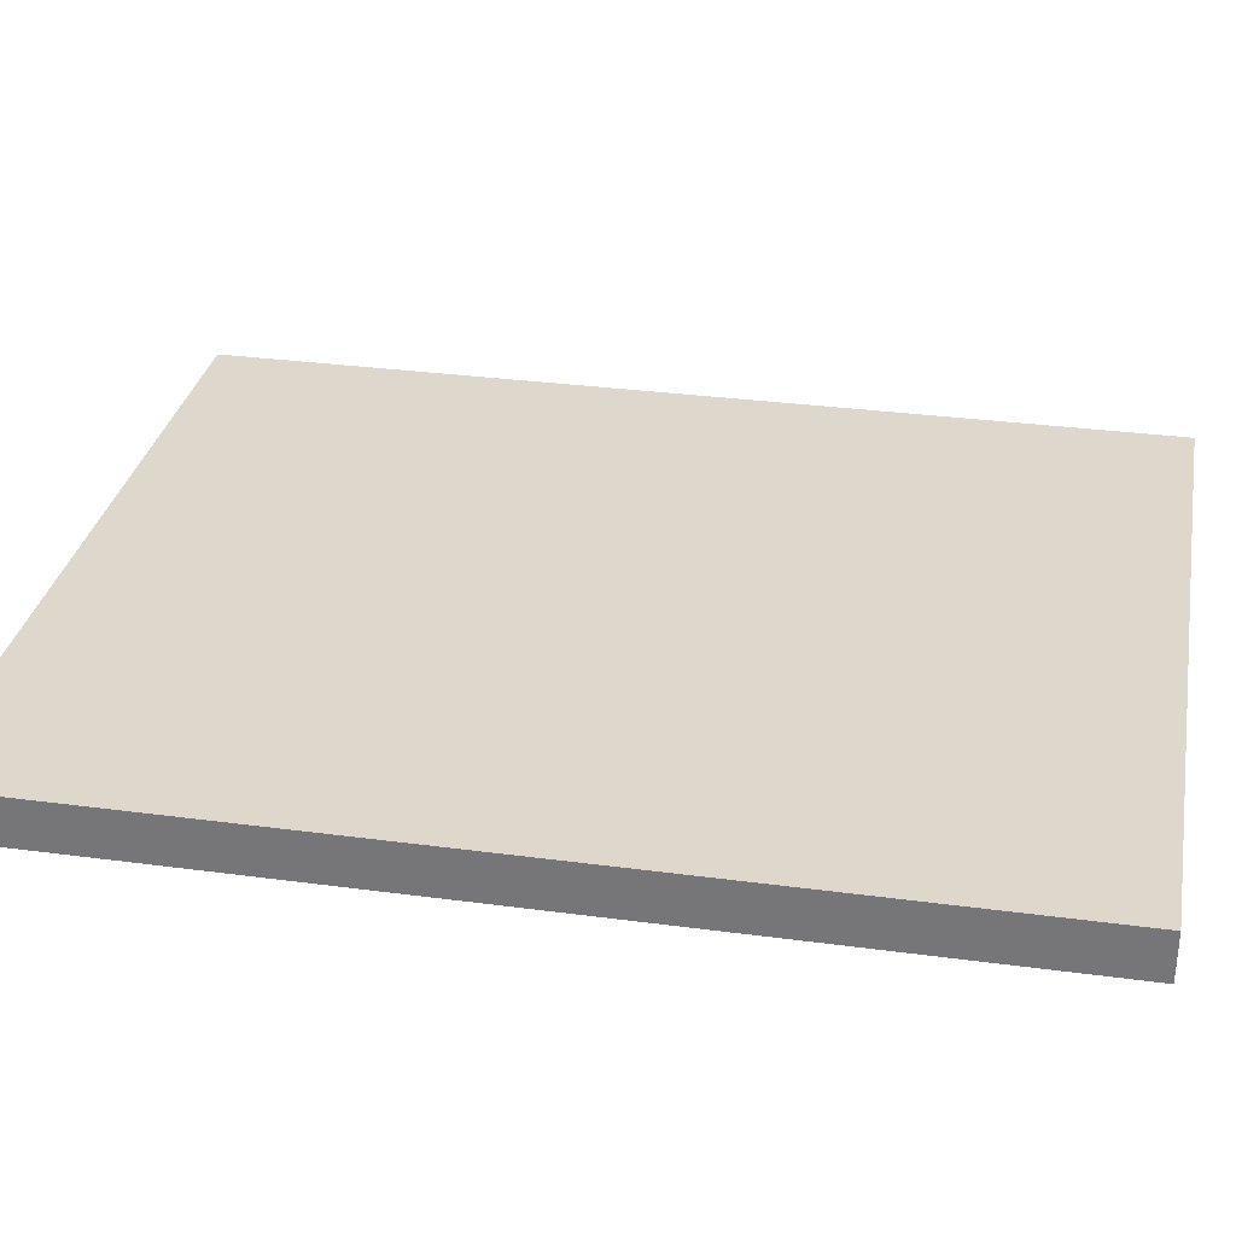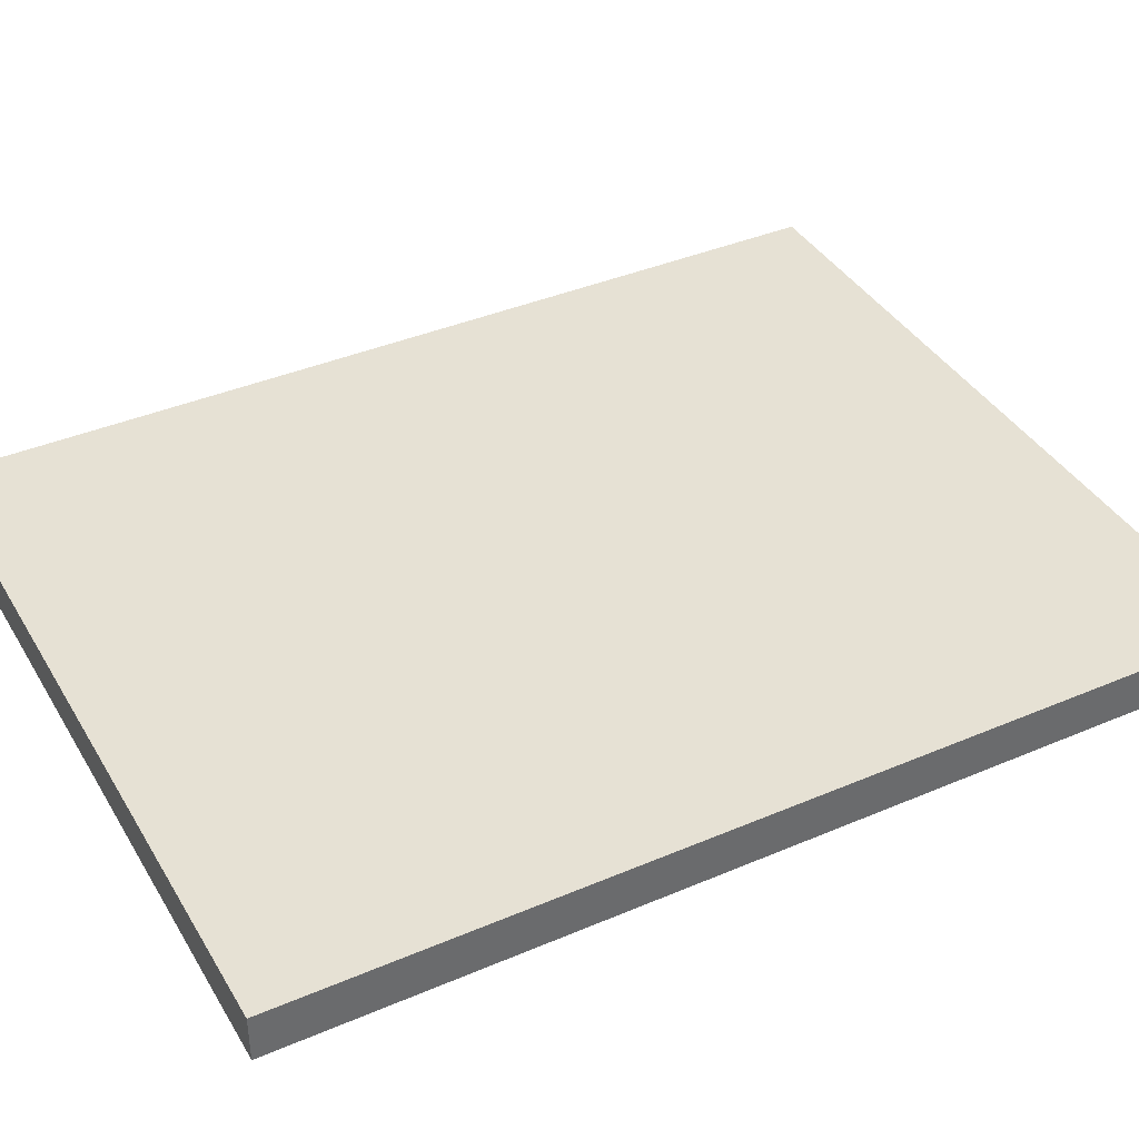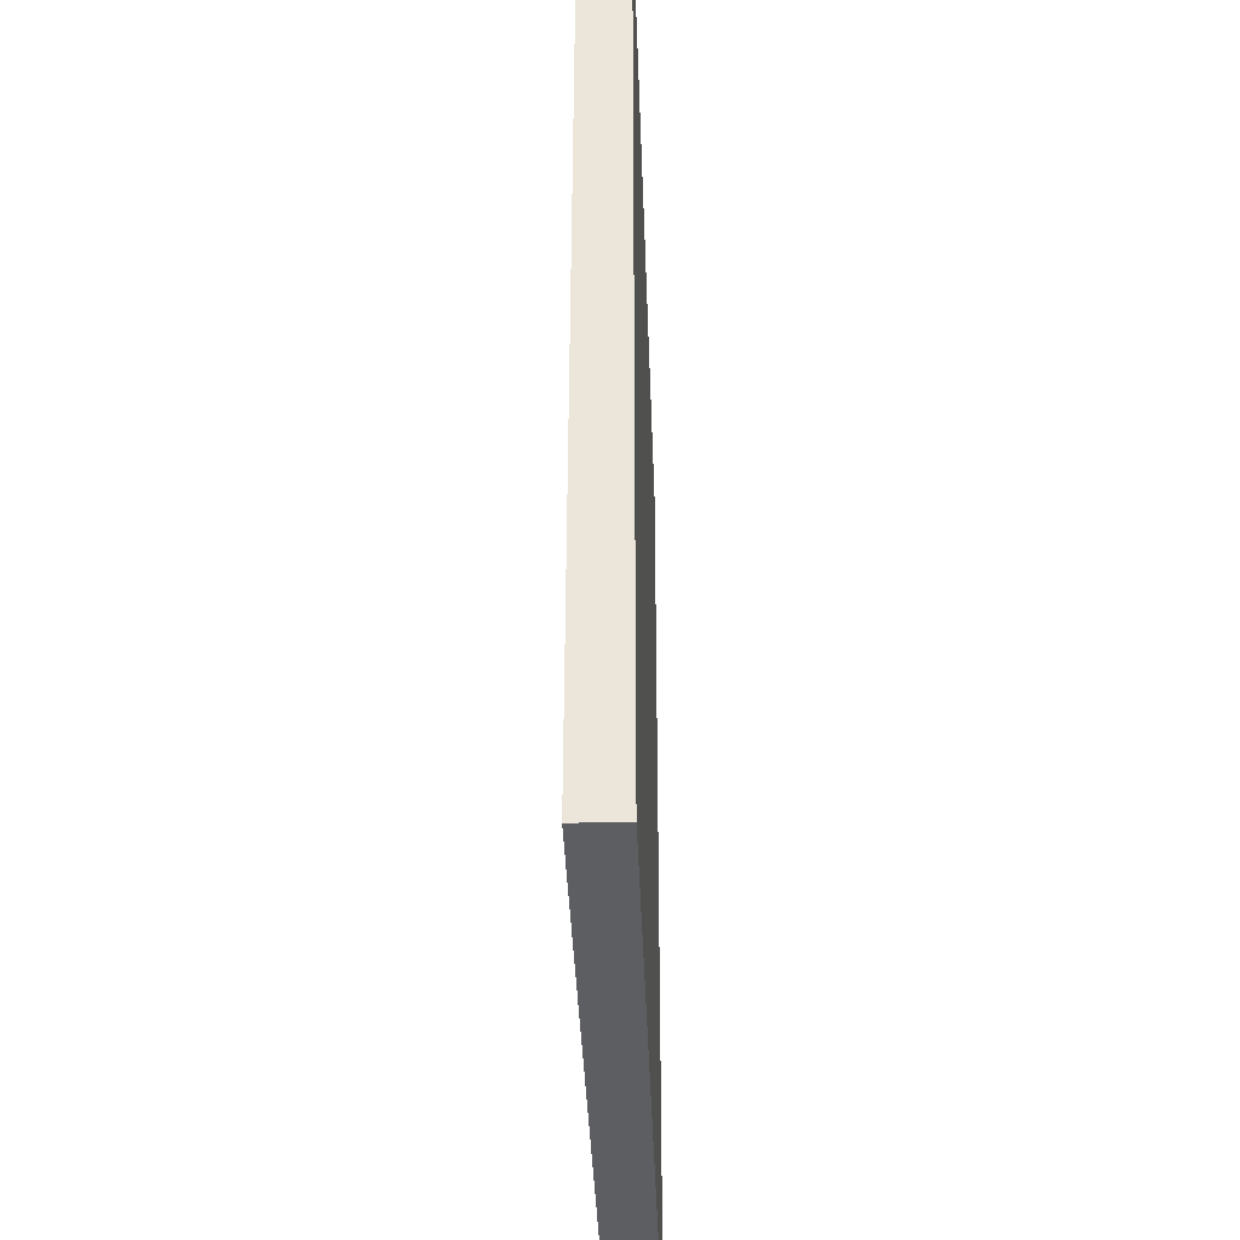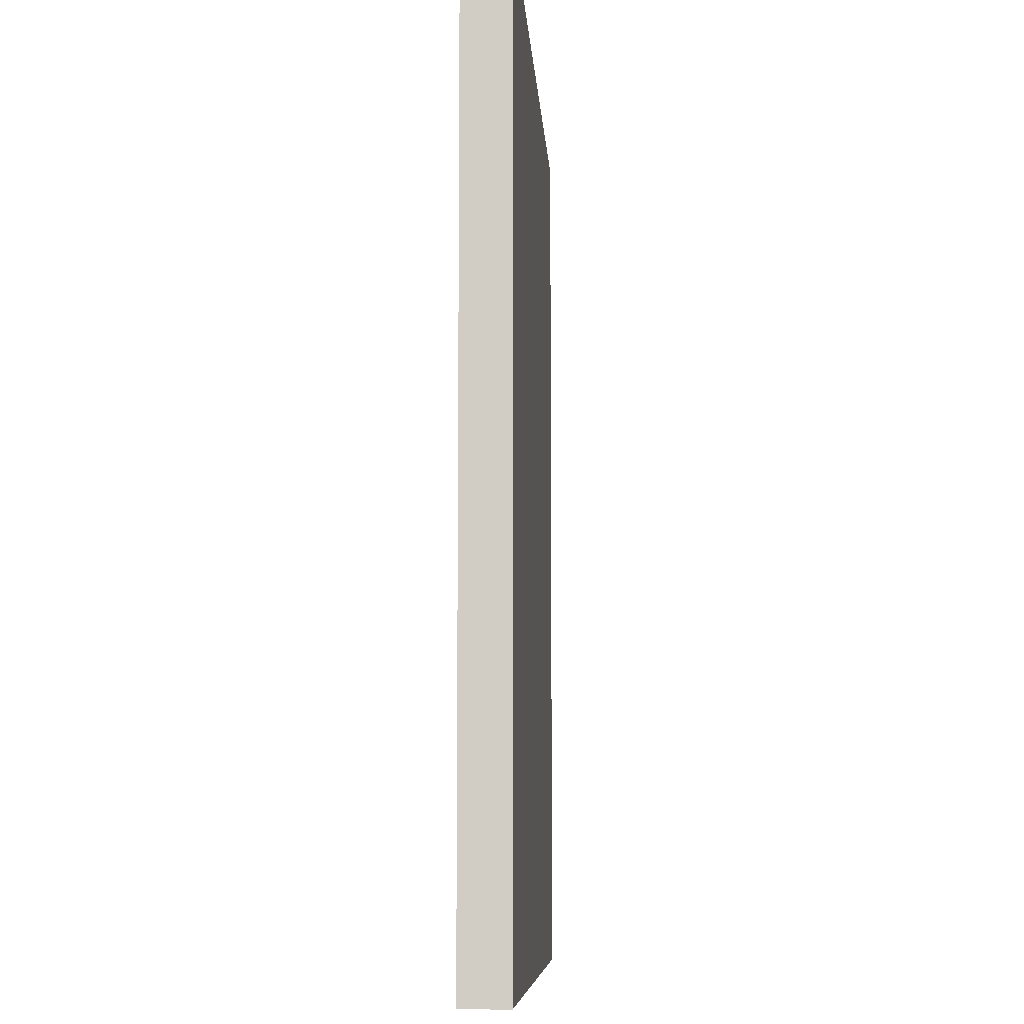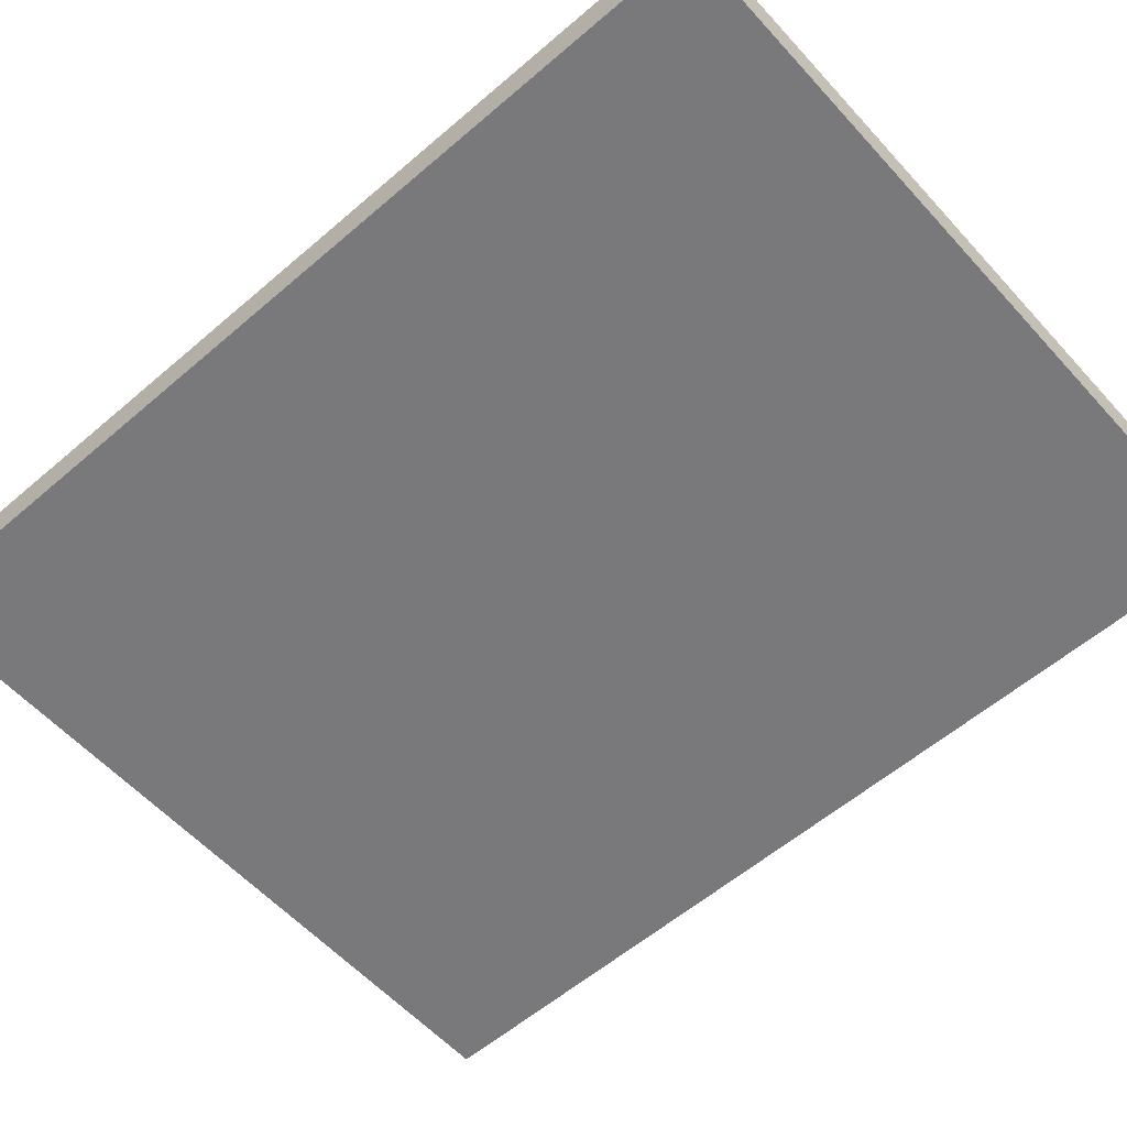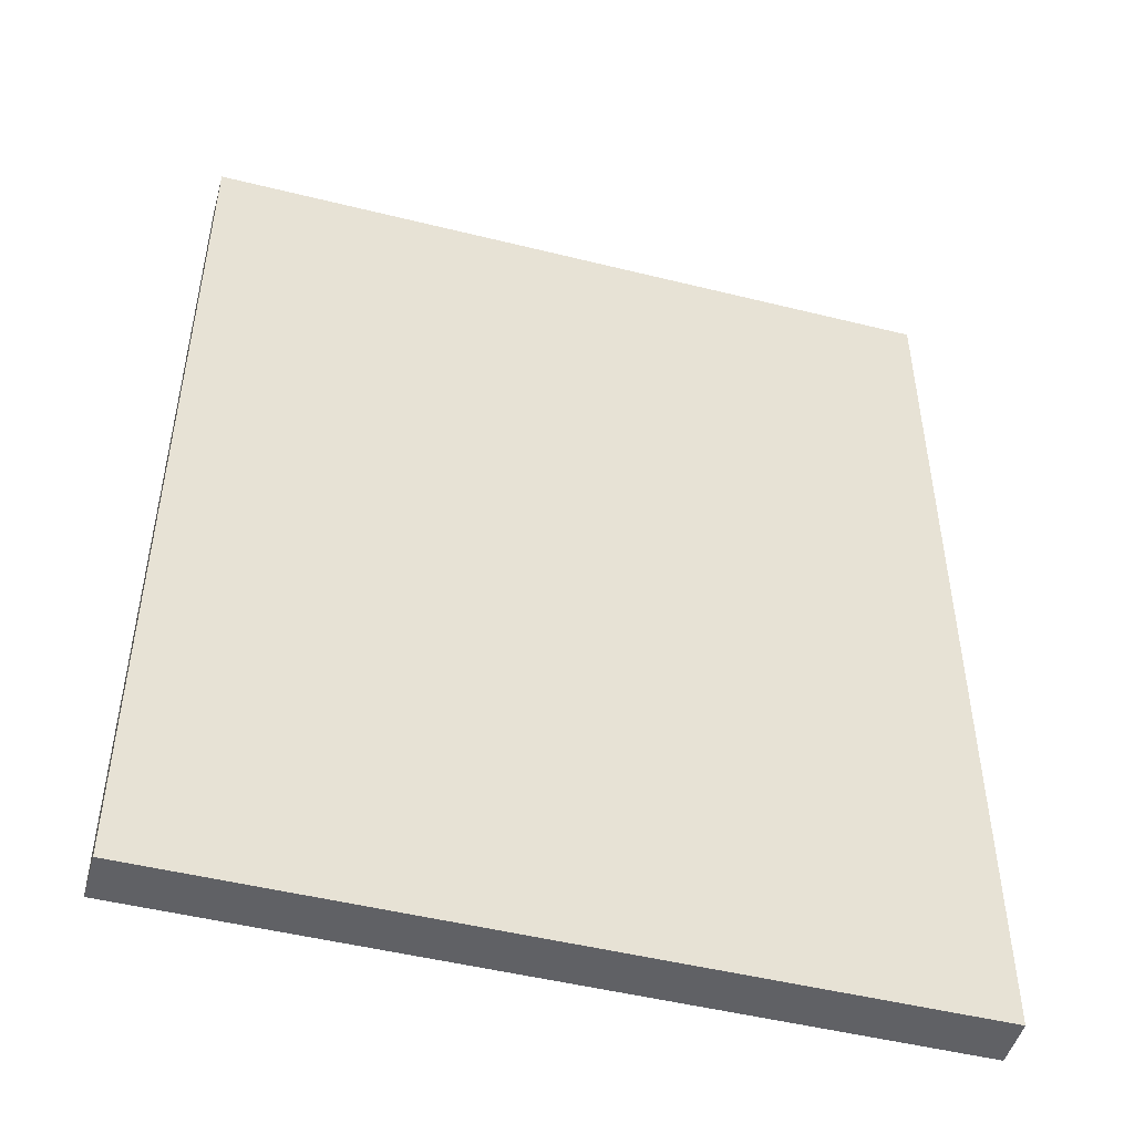
<metadata>
{"format":"obj","ext":"obj","renderer":"f3d","projection":"perspective","resolution":1024,"background":"white","views":[{"elev":31.3,"azim":-79.2,"up":"+Z"},{"elev":39.3,"azim":-118.0,"up":"+Z"},{"elev":-39.1,"azim":-88.0,"up":"+Y"},{"elev":-8.0,"azim":-86.5,"up":"+Y"},{"elev":-57.9,"azim":-48.3,"up":"+Z"},{"elev":-48.7,"azim":-15.5,"up":"+Y"}]}
</metadata>
<code>
o
v -0.8 -1 0.05
v -0.8 -1 -0.05
v -0.8 1 0.05
v -0.8 1 -0.05
v 0.8 -1 0.05
v 0.8 -1 -0.05
v 0.8 1 0.05
v 0.8 1 -0.05
v -0.8 -1 0.05
v -0.8 1 0.05
v 0.8 -1 0.05
v 0.8 1 0.05
v -0.8 -1 -0.05
v -0.8 1 -0.05
v 0.8 -1 -0.05
v 0.8 1 -0.05
v -0.8 -1 0.05
v 0.8 -1 0.05
v -0.8 -1 -0.05
v 0.8 -1 -0.05
v -0.8 1 0.05
v 0.8 1 0.05
v -0.8 1 -0.05
v 0.8 1 -0.05
f 3 2 1
f 4 2 3
f 5 6 7
f 7 6 8
f 11 10 9
f 12 10 11
f 13 14 15
f 15 14 16
f 19 18 17
f 20 18 19
f 21 22 23
f 23 22 24

</code>
